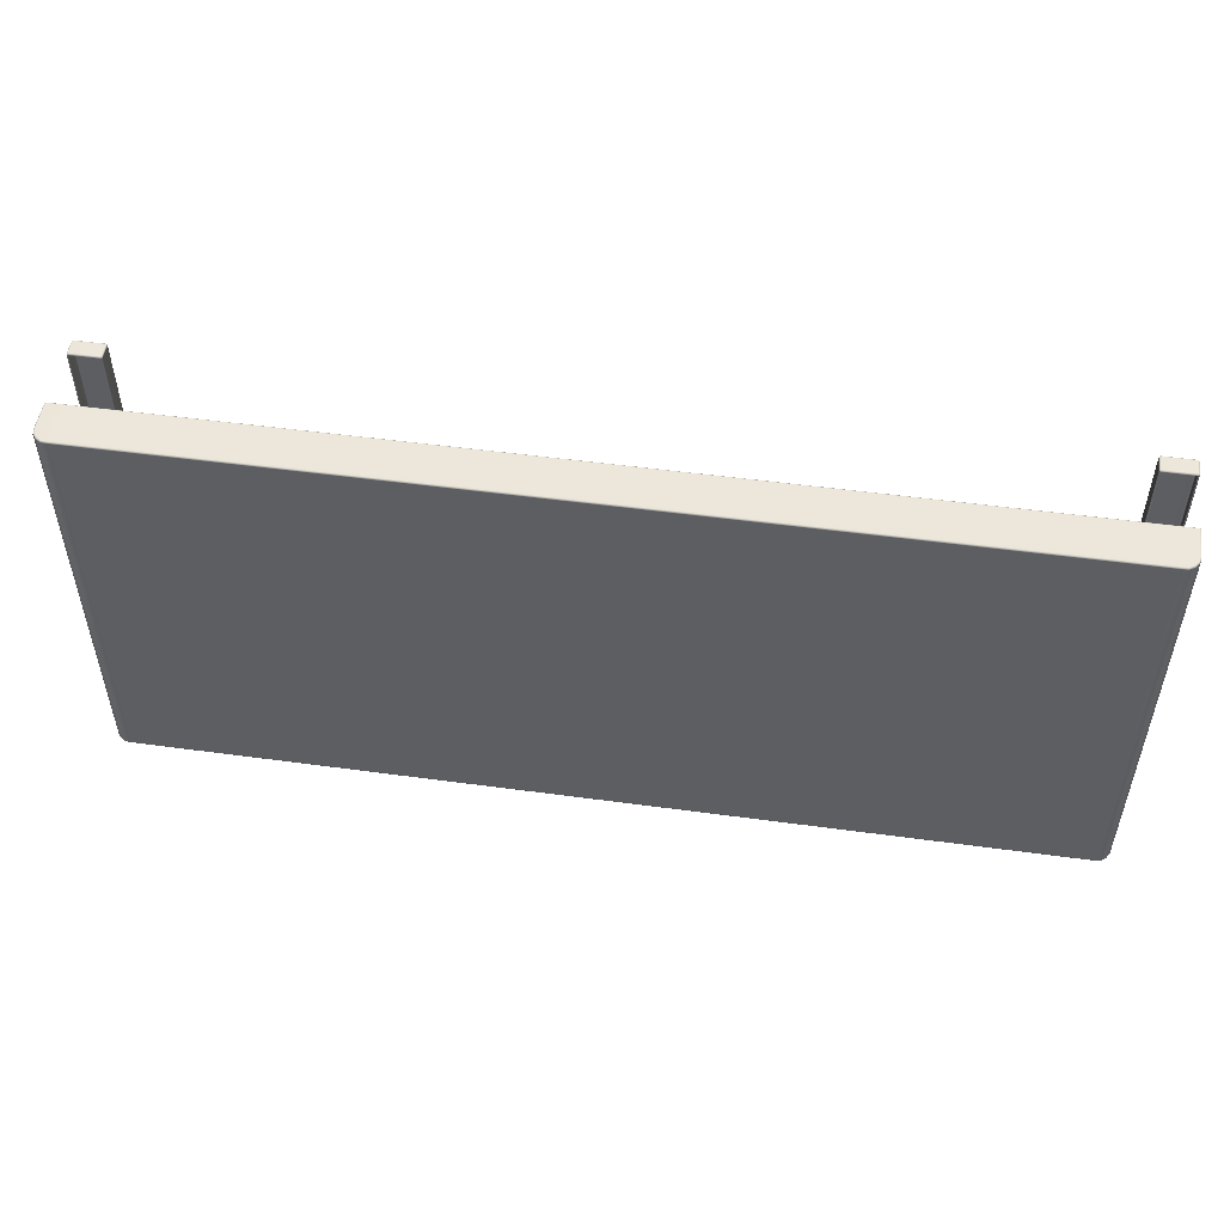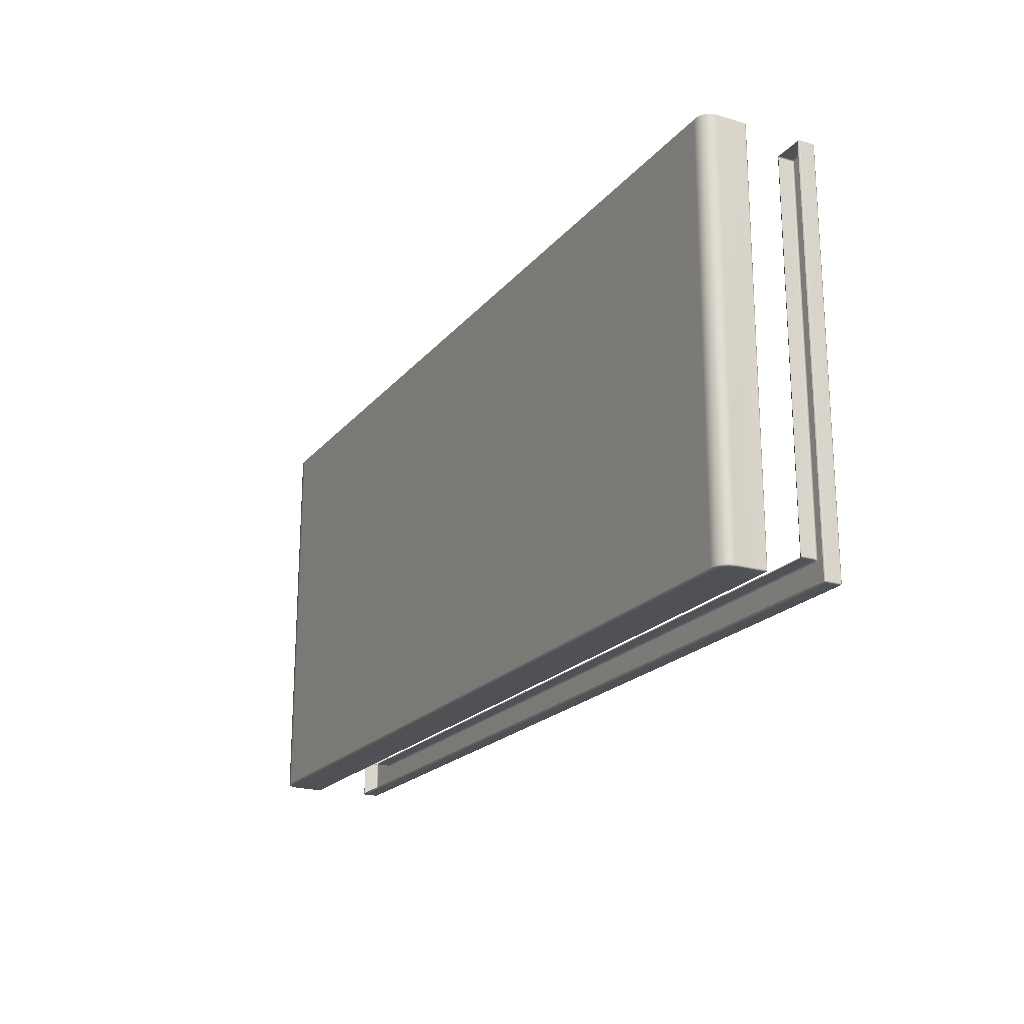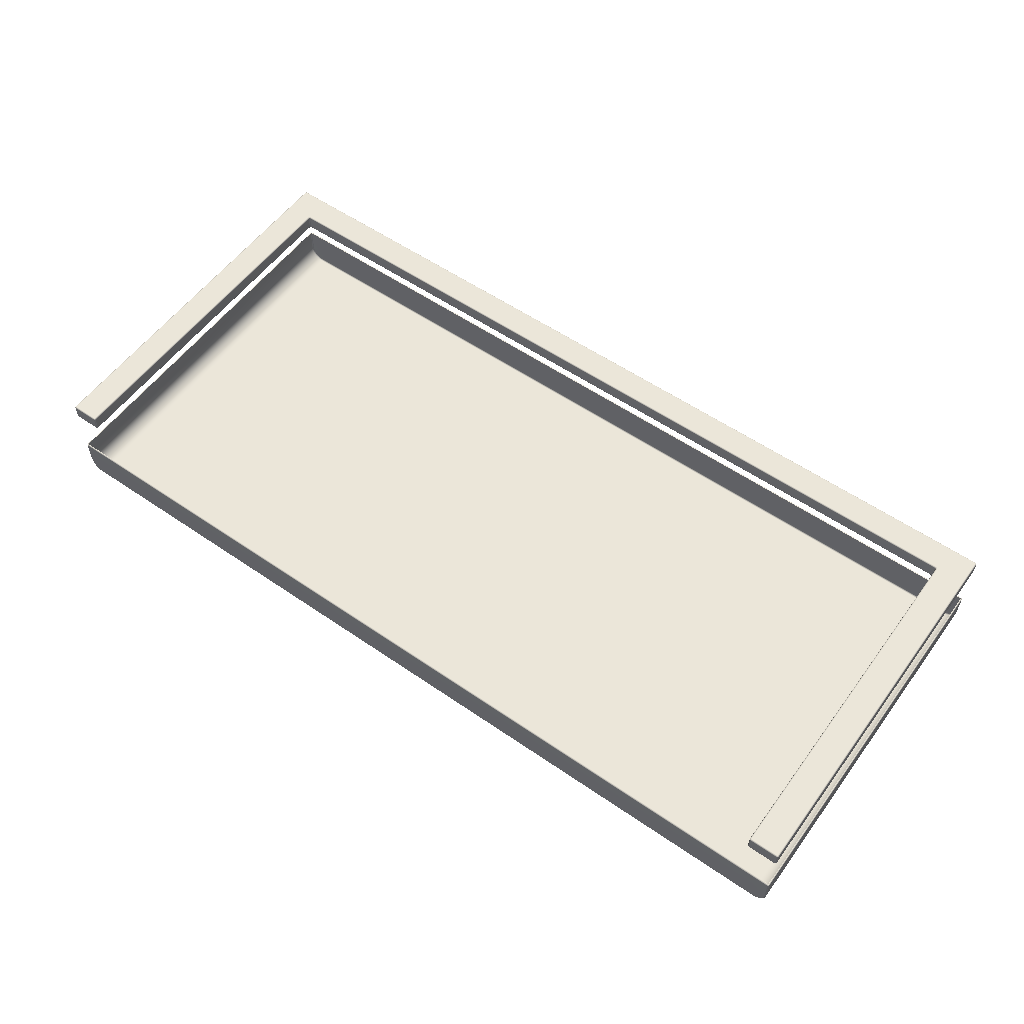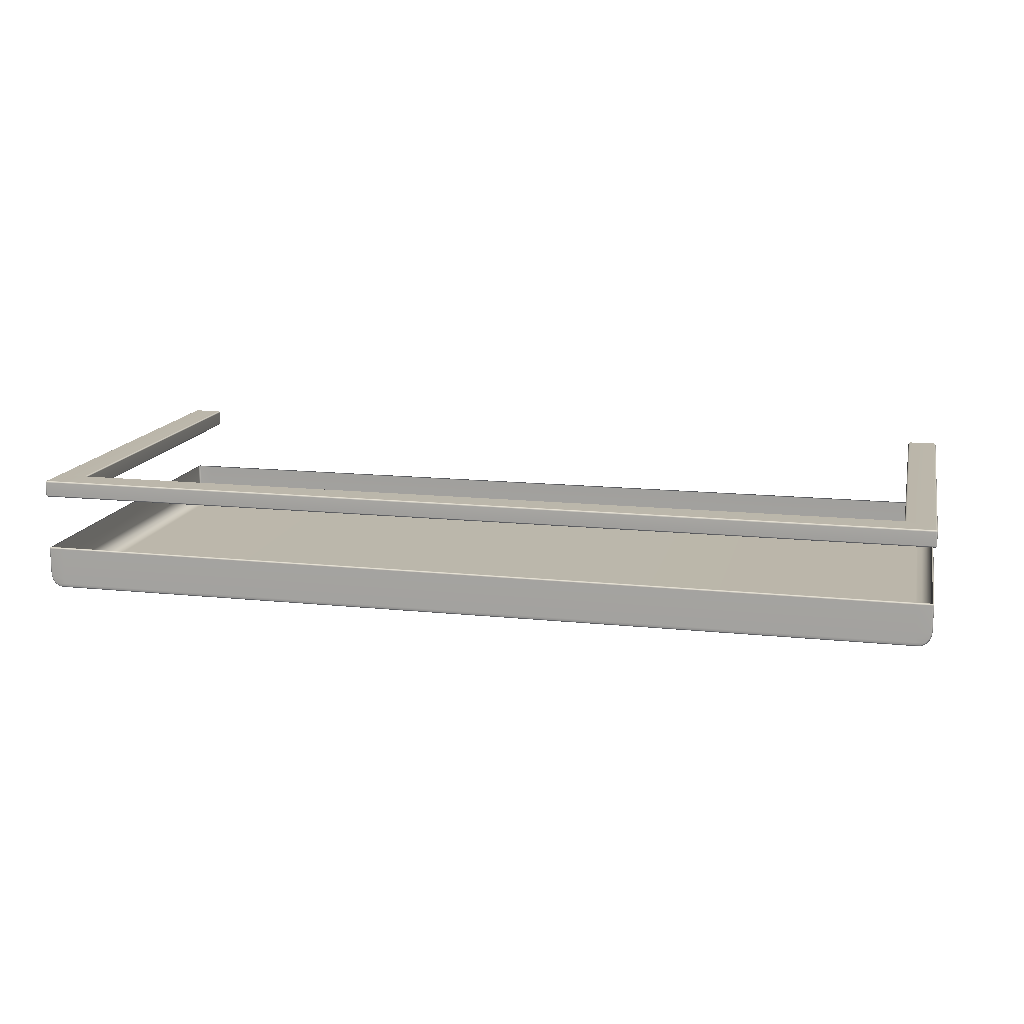
<metadata>
{"format":"obj","ext":"obj","renderer":"f3d","projection":"perspective","resolution":1024,"background":"white","views":[{"elev":51.2,"azim":8.4,"up":"+Z"},{"elev":-20.4,"azim":62.2,"up":"+Z"},{"elev":56.4,"azim":35.8,"up":"+Y"},{"elev":14.2,"azim":-167.1,"up":"+Y"}]}
</metadata>
<code>
g ENV_S04_Path_M_HardPlastic_Grey_MO
v 28.83 2.577 12.73
v 27.01 2.577 12.73
v 27.01 2.606 12.8
v 28.83 2.606 12.8
v 27.01 2.677 12.83
v 26.93 2.677 12.8
v 26.95 2.619 12.79
v 27.01 3.556 12.83
v 26.93 3.556 12.8
v 28.83 2.677 12.83
v 27.01 3.627 12.8
v 26.95 3.613 12.79
v 26.93 3.627 12.73
v 28.9 2.677 12.8
v 28.88 2.619 12.79
v 28.9 3.556 12.8
v 28.83 3.556 12.83
v 28.83 3.627 12.8
v 28.88 3.613 12.79
v 28.9 3.627 12.73
v 27.01 3.656 12.73
v 28.83 3.656 12.73
v 28.9 3.627 -10.89
v 27.01 3.656 -10.89
v 26.93 3.627 -10.81
v 26.98 3.656 -10.96
v 26.91 3.627 -10.89
v 26.83 3.627 -10.91
v 28.83 3.656 -10.89
v 28.9 3.627 -12.73
v 28.83 3.656 -12.73
v 28.83 3.627 -12.8
v 28.88 3.613 -12.79
v 26.91 3.627 -12.8
v 26.91 3.656 -12.73
v -26.94 3.627 -12.8
v 26.91 3.656 -10.99
v -26.94 3.656 -10.99
v -26.87 3.627 -10.91
v -26.94 3.656 -12.73
v -28.78 3.656 -12.73
v -28.78 3.627 -12.8
v -27.01 3.656 -10.96
v -26.94 3.627 -10.89
v -26.97 3.627 -10.81
v -28.85 3.627 -12.73
v -28.84 3.613 -12.79
v -28.85 3.627 -10.89
v -27.04 3.656 -10.89
v -28.78 3.656 -10.89
v -28.85 3.627 12.73
v -27.04 3.656 12.73
v -26.97 3.627 12.73
v -28.78 3.656 12.73
v -27.04 3.627 12.8
v -26.99 3.613 12.79
v -26.97 3.556 12.8
v -28.78 3.627 12.8
v -28.84 3.613 12.79
v -28.85 3.556 12.8
v -27.04 3.556 12.83
v -28.78 3.556 12.83
v -28.85 2.677 12.8
v -27.04 2.677 12.83
v -26.97 2.677 12.8
v -28.78 2.677 12.83
v -27.04 2.606 12.8
v -26.99 2.619 12.79
v -28.78 2.606 12.8
v -28.84 2.619 12.79
v -27.04 2.577 12.73
v -28.85 2.606 12.73
v -28.78 2.577 12.73
v -28.85 2.606 -12.73
v -28.78 2.577 -10.89
v -28.78 2.577 -12.73
v -28.85 2.606 -10.89
v -28.78 2.577 12.73
v -28.88 2.677 -12.73
v -28.85 2.606 12.73
v -28.88 2.677 -10.89
v -28.88 3.556 -10.89
v -28.88 3.556 -12.73
v -28.85 3.627 -12.73
v -28.85 3.627 -10.89
v -28.88 2.677 12.73
v -28.88 3.556 12.73
v -28.85 3.627 12.73
v -28.85 3.556 12.8
v -28.84 3.613 12.79
v -28.85 2.677 12.8
v -28.84 2.619 12.79
v 28.93 3.556 -12.73
v 28.9 3.627 -10.89
v 28.9 3.627 -12.73
v 28.93 3.556 -10.89
v 28.93 2.677 -12.73
v 28.9 3.627 12.73
v 28.93 2.677 -10.89
v 28.9 2.606 -12.73
v 28.9 2.606 -10.89
v 28.83 2.577 -12.73
v 28.83 2.577 -10.89
v 28.93 2.677 12.73
v 28.9 2.606 12.73
v 28.83 2.577 12.73
v 28.83 2.606 12.8
v 28.88 2.619 12.79
v 28.9 2.677 12.8
v 28.93 3.556 12.73
v 28.9 3.556 12.8
v 28.88 3.613 12.79
v 26.93 3.627 12.73
v 26.95 3.613 12.79
v 26.93 3.556 12.8
v 26.91 3.556 12.73
v 26.93 3.627 -10.81
v 26.91 2.677 12.73
v 26.93 2.677 12.8
v 26.93 2.606 12.73
v 26.95 2.619 12.79
v 27.01 2.606 12.8
v 27.01 2.577 12.73
v 26.91 2.677 -10.78
v 26.93 2.606 -10.81
v 27.01 2.577 -10.89
v 26.98 2.577 -10.96
v 26.91 2.606 -10.89
v 26.88 2.677 -10.86
v 26.91 3.556 -10.78
v 26.88 3.556 -10.86
v 26.91 3.627 -10.89
v 26.83 3.627 -10.91
v 26.91 3.627 -10.89
v 26.88 3.556 -10.86
v 26.81 3.556 -10.89
v -26.87 3.627 -10.91
v 26.81 2.677 -10.89
v 26.88 2.677 -10.86
v 26.83 2.606 -10.91
v 26.91 2.606 -10.89
v 26.98 2.577 -10.96
v 26.91 2.577 -10.99
v -26.84 2.677 -10.89
v -26.87 2.606 -10.91
v -26.94 2.577 -10.99
v -27.01 2.577 -10.96
v -26.94 2.606 -10.89
v -26.91 2.677 -10.86
v -26.84 3.556 -10.89
v -26.91 3.556 -10.86
v -26.94 3.627 -10.89
v -26.97 3.556 12.8
v -26.99 3.613 12.79
v -26.97 3.627 12.73
v -26.94 3.556 12.73
v -26.97 2.677 12.8
v -26.94 3.556 -10.78
v -26.97 3.627 -10.81
v -26.94 2.677 12.73
v -26.91 3.556 -10.86
v -26.94 3.627 -10.89
v -26.94 2.677 -10.78
v -26.91 2.677 -10.86
v -26.97 2.606 -10.81
v -26.94 2.606 -10.89
v -27.01 2.577 -10.96
v -27.04 2.577 -10.89
v -26.97 2.606 12.73
v -26.99 2.619 12.79
v -27.04 2.577 12.73
v -27.04 2.606 12.8
v -28.85 2.606 -12.73
v -28.84 2.619 -12.79
v -28.85 2.677 -12.8
v -28.88 2.677 -12.73
v -28.88 3.556 -12.73
v -28.78 2.606 -12.8
v -28.85 2.606 -12.73
v -28.78 2.577 -12.73
v -28.85 3.556 -12.8
v -28.85 3.627 -12.73
v -28.84 3.613 -12.79
v -28.78 3.627 -12.8
v -28.78 2.677 -12.83
v -28.78 3.556 -12.83
v -26.94 3.627 -12.8
v -26.94 3.556 -12.83
v 26.91 3.627 -12.8
v -26.94 2.606 -12.8
v -26.94 2.577 -12.73
v -26.94 2.677 -12.83
v 26.91 3.556 -12.83
v 28.83 3.627 -12.8
v 26.91 2.677 -12.83
v 26.91 2.606 -12.8
v 26.91 2.577 -12.73
v 28.83 2.677 -12.83
v 28.83 2.606 -12.8
v 28.83 2.577 -12.73
v 28.9 2.606 -12.73
v 28.83 3.556 -12.83
v 28.9 2.677 -12.8
v 28.9 3.556 -12.8
v 28.88 3.613 -12.79
v 28.9 3.627 -12.73
v 28.93 3.556 -12.73
v 28.93 2.677 -12.73
v 28.88 2.619 -12.79
v 28.84 -0.9055 -12.73
v 28.91 -0.9116 12.74
v 28.84 -0.8834 12.74
v 28.91 -0.9346 -12.73
v 28.93 -0.9805 12.74
v 28.93 -1.003 -12.73
v 28.93 -2.762 -12.73
v 28.93 -2.762 12.74
v 28.86 -3.129 -12.74
v 28.86 -3.106 12.74
v 28.65 -3.412 12.74
v 28.65 -3.435 -12.74
v 28.32 -3.639 -12.74
v 28.32 -3.617 12.74
v 27.94 -3.656 -12.74
v 27.94 -3.634 12.74
v -27.94 -3.656 -12.74
v 27.94 -3.628 -12.81
v 28.32 -3.612 -12.81
v 28.32 -3.639 -12.74
v 28.63 -3.414 -12.81
v 28.65 -3.435 -12.74
v 28.84 -3.117 -12.81
v 28.86 -3.129 -12.74
v 28.9 -2.762 -12.81
v 28.93 -2.762 -12.73
v 28.93 -1.003 -12.73
v 28.9 -1.002 -12.81
v 28.91 -0.9346 -12.73
v 28.84 -2.762 -12.85
v 28.77 -3.09 -12.85
v 27.94 -3.107 -12.85
v 28.58 -3.364 -12.85
v 28.29 -3.545 -12.85
v 27.94 -3.561 -12.85
v 27.94 -3.394 -12.85
v -27.93 -3.628 -12.81
v -27.93 -3.561 -12.85
v -27.94 -3.394 -12.85
v -28.29 -3.545 -12.85
v -28.57 -3.364 -12.85
v -28.31 -3.612 -12.81
v -27.94 -3.107 -12.85
v -28.32 -3.639 -12.74
v -28.62 -3.414 -12.81
v -28.64 -3.435 -12.74
v -28.77 -3.09 -12.85
v -28.83 -3.117 -12.81
v -28.86 -3.129 -12.74
v -28.93 -2.762 -12.73
v -27.94 -2.762 -12.85
v -28.83 -2.762 -12.85
v -28.9 -2.762 -12.81
v -28.9 -1.002 -12.82
v -28.93 -1.003 -12.74
v -28.91 -0.9346 -12.74
v -28.84 -1.001 -12.86
v -27.94 -1.001 -12.86
v 27.94 -2.762 -12.85
v -28.84 -0.9337 -12.82
v -28.89 -0.947 -12.81
v -28.84 -0.9055 -12.74
v -27.94 -0.9337 -12.82
v -27.94 -0.9055 -12.75
v 27.94 -0.9055 -12.74
v 27.94 -0.9337 -12.81
v 28.84 -0.9055 -12.73
v 27.94 -1.001 -12.84
v 28.84 -1.001 -12.84
v 28.84 -0.9337 -12.81
v 28.89 -0.9461 -12.8
v -28.91 -0.9346 -12.74
v -28.84 -0.9055 -12.74
v -28.84 -0.8834 12.74
v -28.91 -0.9116 12.74
v -28.93 -1.003 -12.74
v -28.93 -0.9805 12.74
v -28.93 -2.762 12.74
v -28.93 -2.762 -12.73
v -28.86 -3.129 -12.74
v -28.86 -3.106 12.74
v -28.64 -3.435 -12.74
v -28.64 -3.412 12.74
v -28.32 -3.617 12.74
v -28.32 -3.639 -12.74
v -27.94 -3.634 12.74
v 27.94 -3.606 12.82
v 28.32 -3.589 12.82
v 28.32 -3.617 12.74
v 28.63 -3.392 12.82
v 28.65 -3.412 12.74
v 28.84 -3.094 12.82
v 28.86 -3.106 12.74
v 28.9 -2.762 12.82
v 28.93 -2.762 12.74
v 28.9 -0.9787 12.82
v 28.93 -0.9805 12.74
v 28.91 -0.9116 12.74
v 28.58 -3.342 12.85
v 28.77 -3.067 12.85
v 28.84 -2.762 12.86
v 28.29 -3.523 12.85
v 27.94 -3.538 12.85
v 28.84 -0.9779 12.86
v -27.93 -3.606 12.82
v -28.31 -3.589 12.82
v -28.32 -3.617 12.74
v -28.62 -3.392 12.82
v -28.64 -3.412 12.74
v -28.83 -3.094 12.82
v -28.86 -3.106 12.74
v -28.9 -2.762 12.82
v -28.93 -2.762 12.74
v -28.93 -0.9805 12.74
v -28.9 -0.9796 12.82
v -28.91 -0.9116 12.74
v -28.83 -2.762 12.86
v -28.77 -3.067 12.85
v -28.57 -3.342 12.85
v -28.29 -3.523 12.85
v -27.93 -3.538 12.85
v -27.94 -3.084 12.85
v 27.94 -3.372 12.85
v -27.94 -3.372 12.85
v 27.94 -3.084 12.85
v 27.94 -2.762 12.86
v -27.94 -2.762 12.86
v 27.94 -0.9779 12.86
v -28.84 -0.9779 12.86
v -27.94 -0.9779 12.86
v 28.84 -0.9108 12.82
v -28.84 -0.9108 12.82
v 27.94 -0.9108 12.82
v 28.89 -0.924 12.81
v 28.84 -0.8834 12.74
v 27.94 -0.8834 12.75
v -27.94 -0.9108 12.82
v -27.94 -0.8834 12.75
v -28.84 -0.8834 12.74
v -28.89 -0.924 12.81
g ENV_S04_Path_M_HardPlastic_Grey_MO_0
f 3 2 1
f 4 3 1
f 5 3 4
f 5 6 3
f 6 7 3
f 5 8 6
f 8 9 6
f 10 5 4
f 8 5 10
f 8 11 9
f 11 12 9
f 13 12 11
f 10 4 14
f 4 15 14
f 14 16 10
f 17 8 10
f 16 17 10
f 11 8 17
f 17 16 18
f 18 11 17
f 16 19 18
f 18 19 20
f 21 13 11
f 21 11 18
f 22 18 20
f 22 21 18
f 20 23 22
f 21 24 13
f 24 21 22
f 24 25 13
f 24 26 25
f 26 27 25
f 28 27 26
f 23 29 22
f 29 24 22
f 26 24 29
f 29 23 30
f 31 29 30
f 31 26 29
f 31 30 32
f 30 33 32
f 31 32 34
f 35 31 34
f 31 35 26
f 34 36 35
f 37 28 26
f 35 37 26
f 37 38 28
f 37 35 38
f 38 39 28
f 36 40 35
f 35 40 38
f 38 40 41
f 40 36 42
f 41 40 42
f 38 43 39
f 43 38 41
f 43 44 39
f 45 44 43
f 41 42 46
f 42 47 46
f 46 48 41
f 43 41 49
f 49 45 43
f 48 50 41
f 41 50 49
f 50 48 51
f 45 49 52
f 53 45 52
f 50 54 49
f 54 50 51
f 54 52 49
f 52 55 53
f 55 52 54
f 55 56 53
f 57 56 55
f 54 51 58
f 58 55 54
f 51 59 58
f 58 59 60
f 61 57 55
f 61 55 58
f 62 58 60
f 62 61 58
f 62 60 63
f 57 61 64
f 64 61 62
f 65 57 64
f 66 62 63
f 66 64 62
f 64 67 65
f 67 64 66
f 67 68 65
f 66 63 69
f 69 67 66
f 63 70 69
f 71 67 69
f 69 70 72
f 73 71 69
f 73 69 72
f 76 75 74
f 75 77 74
f 77 75 78
f 74 77 79
f 80 77 78
f 77 81 79
f 81 77 80
f 79 81 82
f 83 79 82
f 83 82 84
f 82 85 84
f 86 81 80
f 82 81 86
f 85 82 87
f 87 82 86
f 88 85 87
f 87 89 88
f 89 87 86
f 89 90 88
f 91 89 86
f 86 80 91
f 80 92 91
f 95 94 93
f 94 96 93
f 97 93 96
f 96 94 98
f 99 97 96
f 97 99 100
f 99 101 100
f 100 101 102
f 101 103 102
f 99 96 104
f 101 99 104
f 103 101 105
f 105 101 104
f 106 103 105
f 106 105 107
f 105 108 107
f 109 108 105
f 104 109 105
f 96 110 104
f 104 110 109
f 110 96 98
f 110 111 109
f 110 98 111
f 98 112 111
f 115 114 113
f 116 115 113
f 113 117 116
f 115 116 118
f 119 115 118
f 118 120 119
f 120 121 119
f 122 121 120
f 123 122 120
f 124 118 116
f 118 124 120
f 120 125 123
f 124 125 120
f 125 126 123
f 126 125 127
f 125 128 127
f 129 128 125
f 124 129 125
f 130 124 116
f 129 124 130
f 117 130 116
f 131 129 130
f 130 117 131
f 117 132 131
f 135 134 133
f 136 135 133
f 133 137 136
f 136 138 135
f 138 139 135
f 138 140 139
f 140 141 139
f 142 141 140
f 143 142 140
f 138 136 144
f 138 144 140
f 140 145 143
f 144 145 140
f 145 146 143
f 146 145 147
f 145 148 147
f 149 148 145
f 144 149 145
f 136 150 144
f 149 144 150
f 137 150 136
f 151 149 150
f 150 137 151
f 137 152 151
f 155 154 153
f 156 155 153
f 156 153 157
f 156 158 155
f 158 159 155
f 160 156 157
f 158 156 160
f 158 161 159
f 161 162 159
f 158 163 161
f 163 158 160
f 163 164 161
f 163 165 164
f 165 163 160
f 165 166 164
f 167 166 165
f 168 167 165
f 160 157 169
f 169 165 160
f 168 165 169
f 157 170 169
f 171 168 169
f 169 170 172
f 171 169 172
f 175 174 173
f 176 175 173
f 175 176 177
f 178 174 175
f 179 174 178
f 180 179 178
f 181 175 177
f 177 182 181
f 182 183 181
f 181 183 184
f 185 175 181
f 185 178 175
f 186 181 184
f 186 185 181
f 184 187 186
f 187 188 186
f 185 186 188
f 188 187 189
f 178 190 180
f 190 191 180
f 185 192 178
f 192 185 188
f 192 190 178
f 193 188 189
f 189 194 193
f 195 192 188
f 190 192 195
f 193 195 188
f 191 190 196
f 196 190 195
f 197 191 196
f 198 195 193
f 195 198 196
f 196 199 197
f 198 199 196
f 199 200 197
f 200 199 201
f 194 202 193
f 202 198 193
f 198 203 199
f 203 198 202
f 202 194 204
f 204 203 202
f 194 205 204
f 204 205 206
f 207 204 206
f 207 208 204
f 208 203 204
f 208 201 203
f 199 209 201
f 201 209 203
f 203 209 199
g ENV_S04_Path_M_HardPlastic_Grey_MO_1
f 212 211 210
f 211 213 210
f 211 214 213
f 214 215 213
f 216 215 214
f 217 216 214
f 216 217 218
f 217 219 218
f 219 220 218
f 220 221 218
f 221 220 222
f 220 223 222
f 222 223 224
f 223 225 224
f 226 224 225
f 224 226 227
f 227 228 224
f 228 229 224
f 228 230 229
f 230 231 229
f 231 230 232
f 233 231 232
f 233 232 234
f 235 233 234
f 235 234 236
f 234 237 236
f 236 237 238
f 234 232 239
f 234 239 237
f 232 230 240
f 232 240 239
f 239 240 241
f 230 242 240
f 242 230 228
f 241 240 242
f 243 242 228
f 243 228 227
f 242 243 244
f 244 243 227
f 245 241 242
f 245 242 244
f 227 246 244
f 226 246 227
f 244 247 245
f 246 247 244
f 245 248 241
f 247 248 245
f 249 247 246
f 250 248 247
f 249 250 247
f 251 249 246
f 251 246 226
f 250 249 251
f 248 252 241
f 252 248 250
f 253 251 226
f 254 251 253
f 254 250 251
f 255 254 253
f 256 252 250
f 250 254 256
f 254 255 257
f 254 257 256
f 255 258 257
f 257 258 259
f 252 260 241
f 260 252 256
f 261 256 257
f 261 260 256
f 262 257 259
f 262 261 257
f 262 259 263
f 259 264 263
f 263 264 265
f 261 262 266
f 262 263 266
f 261 266 267
f 260 261 267
f 260 268 241
f 268 239 241
f 269 266 263
f 267 266 269
f 270 263 265
f 270 269 263
f 270 265 269
f 265 271 269
f 272 269 271
f 272 267 269
f 273 272 271
f 272 273 274
f 275 272 274
f 267 272 275
f 275 274 276
f 260 267 277
f 268 260 277
f 277 267 275
f 239 268 278
f 268 277 278
f 239 278 237
f 279 275 276
f 277 275 279
f 278 277 279
f 278 279 237
f 276 238 279
f 237 280 238
f 238 280 279
f 279 280 237
f 283 282 281
f 284 283 281
f 284 281 285
f 286 284 285
f 287 286 285
f 288 287 285
f 288 289 287
f 289 290 287
f 290 289 291
f 292 290 291
f 293 292 291
f 294 293 291
f 295 293 294
f 226 295 294
f 295 226 225
f 295 225 296
f 297 296 225
f 298 297 225
f 299 297 298
f 300 299 298
f 299 300 301
f 300 302 301
f 303 301 302
f 304 303 302
f 303 304 305
f 304 306 305
f 305 306 307
f 299 308 297
f 299 301 309
f 308 299 309
f 303 310 301
f 310 309 301
f 297 311 296
f 308 311 297
f 311 312 296
f 311 308 312
f 303 305 313
f 310 303 313
f 314 296 312
f 314 295 296
f 314 315 295
f 315 316 295
f 315 317 316
f 317 318 316
f 318 317 319
f 320 318 319
f 320 319 321
f 322 320 321
f 322 321 323
f 321 324 323
f 323 324 325
f 321 319 326
f 321 326 324
f 319 317 327
f 319 327 326
f 328 317 315
f 317 328 327
f 329 315 314
f 329 328 315
f 330 329 314
f 328 329 330
f 330 314 312
f 331 327 328
f 326 327 331
f 330 312 332
f 308 332 312
f 333 328 330
f 333 330 332
f 333 331 328
f 334 332 308
f 333 332 334
f 331 333 334
f 309 334 308
f 335 334 309
f 334 335 331
f 310 335 309
f 336 326 331
f 335 336 331
f 335 310 337
f 310 313 337
f 326 336 338
f 326 338 324
f 336 335 339
f 336 339 338
f 335 337 339
f 337 313 340
f 340 313 305
f 338 341 324
f 338 339 341
f 339 337 342
f 342 337 340
f 343 340 305
f 343 305 307
f 343 307 340
f 307 344 340
f 342 340 344
f 345 342 344
f 346 339 342
f 346 342 345
f 339 346 341
f 347 346 345
f 346 347 348
f 341 346 348
f 348 325 341
f 324 349 325
f 325 349 341
f 341 349 324

</code>
